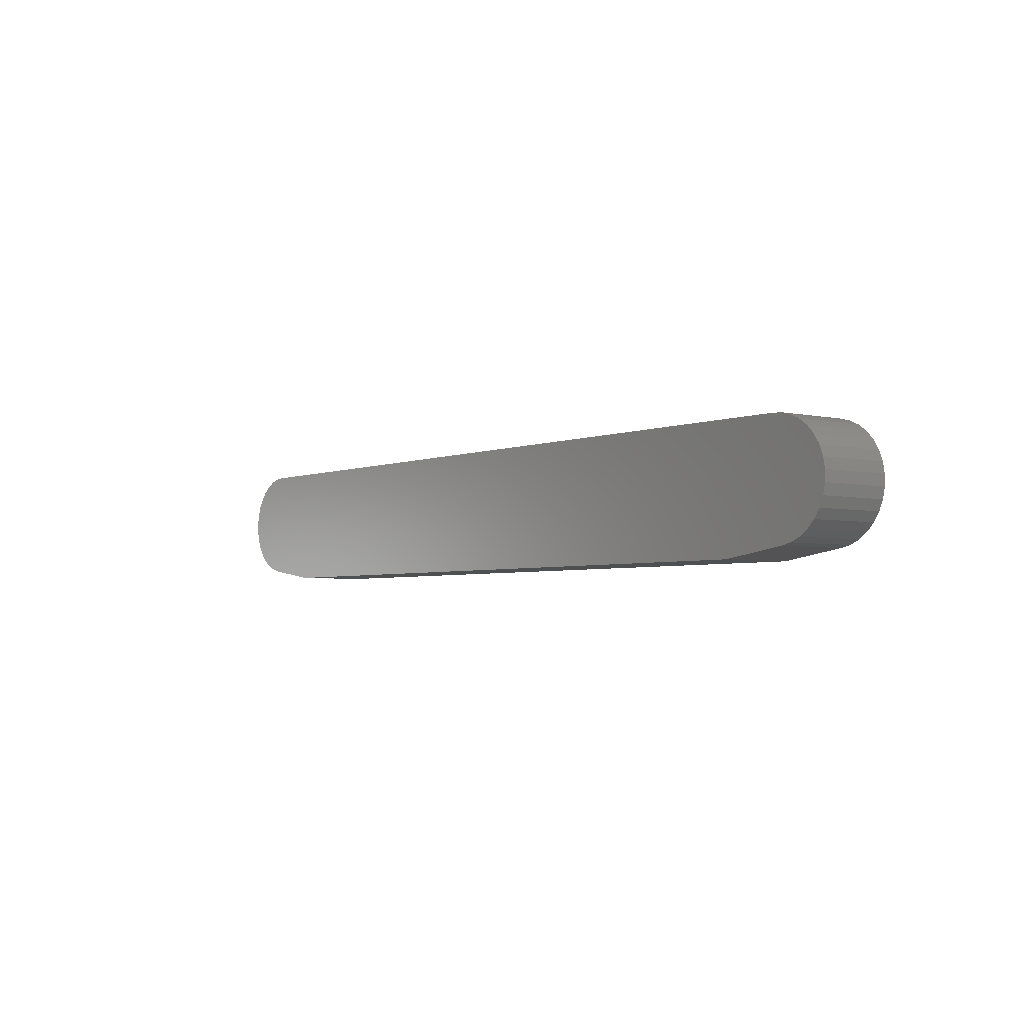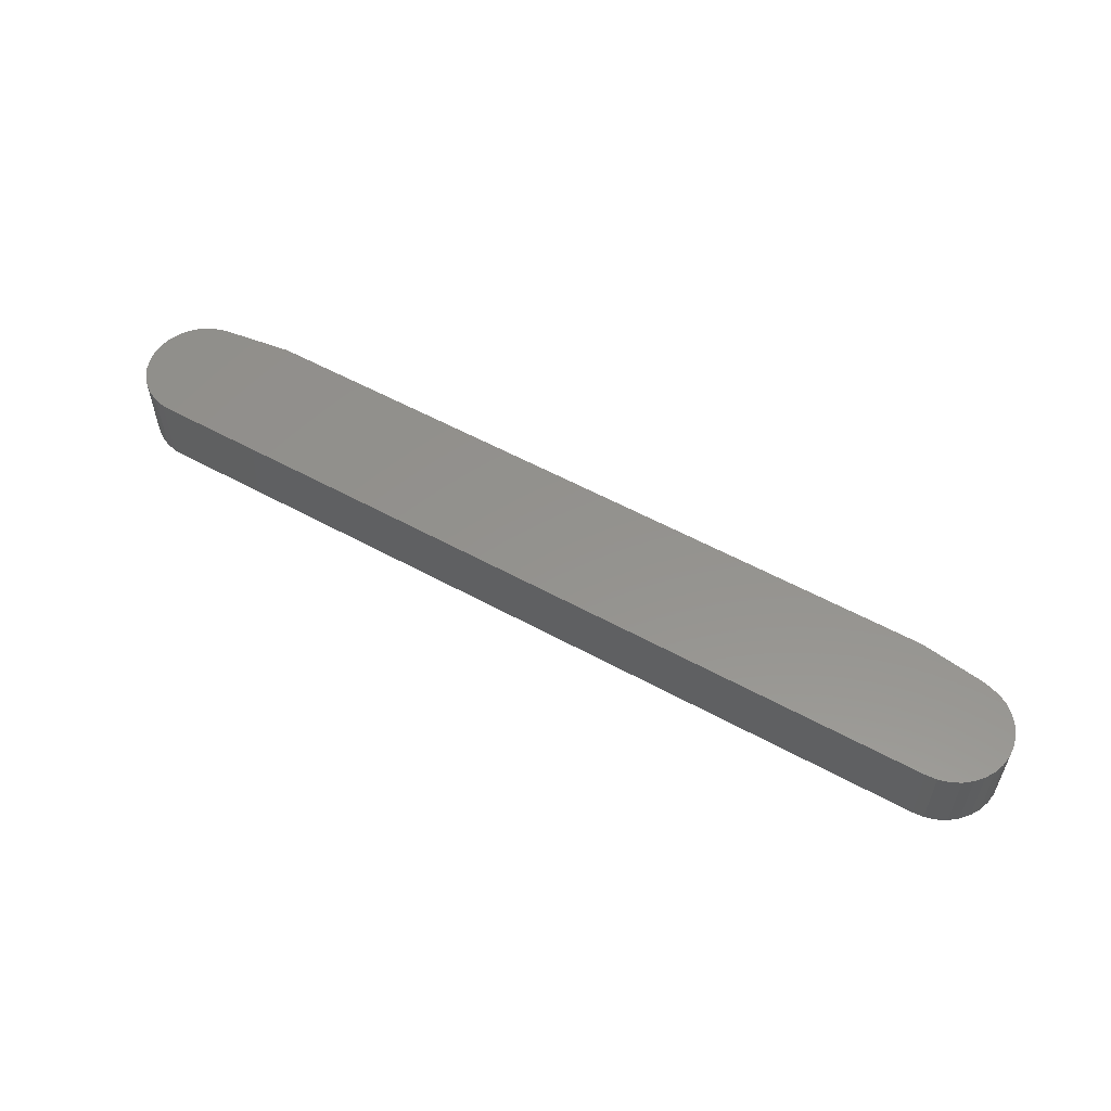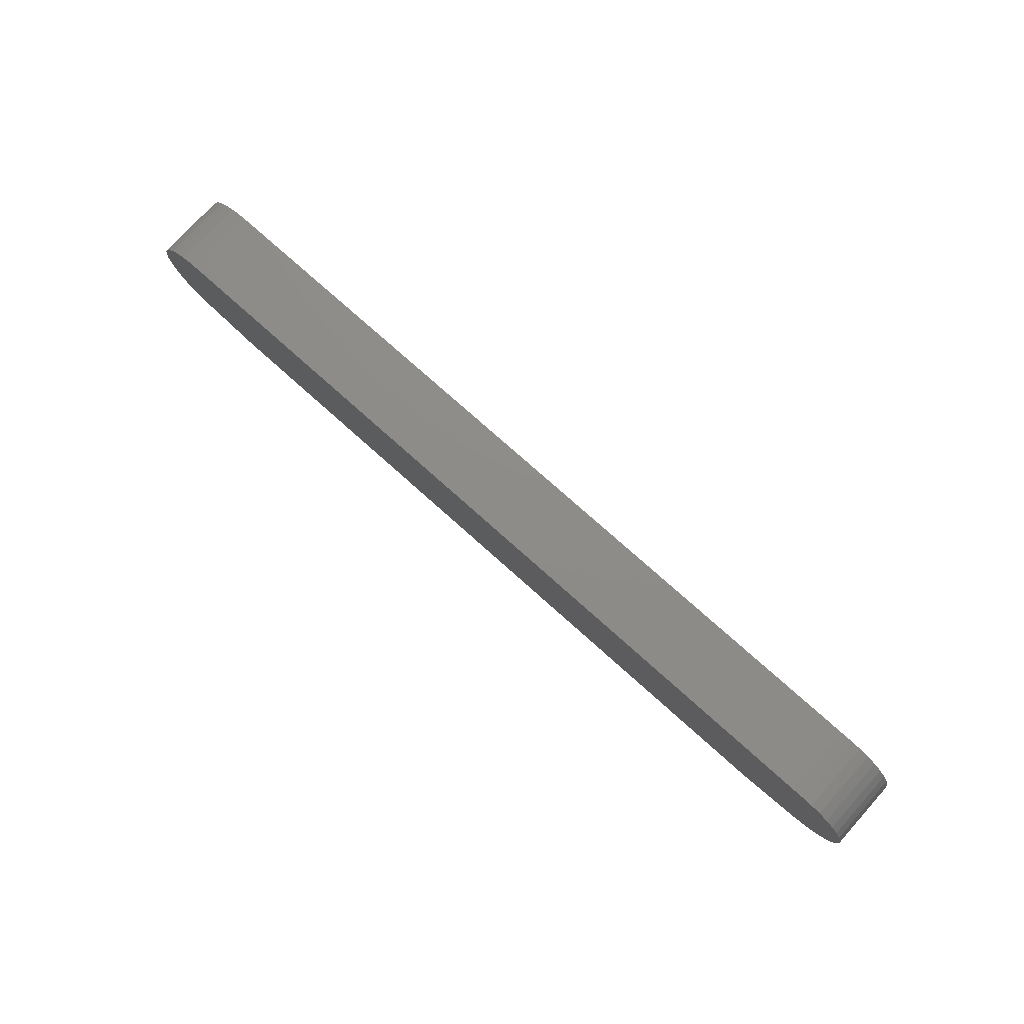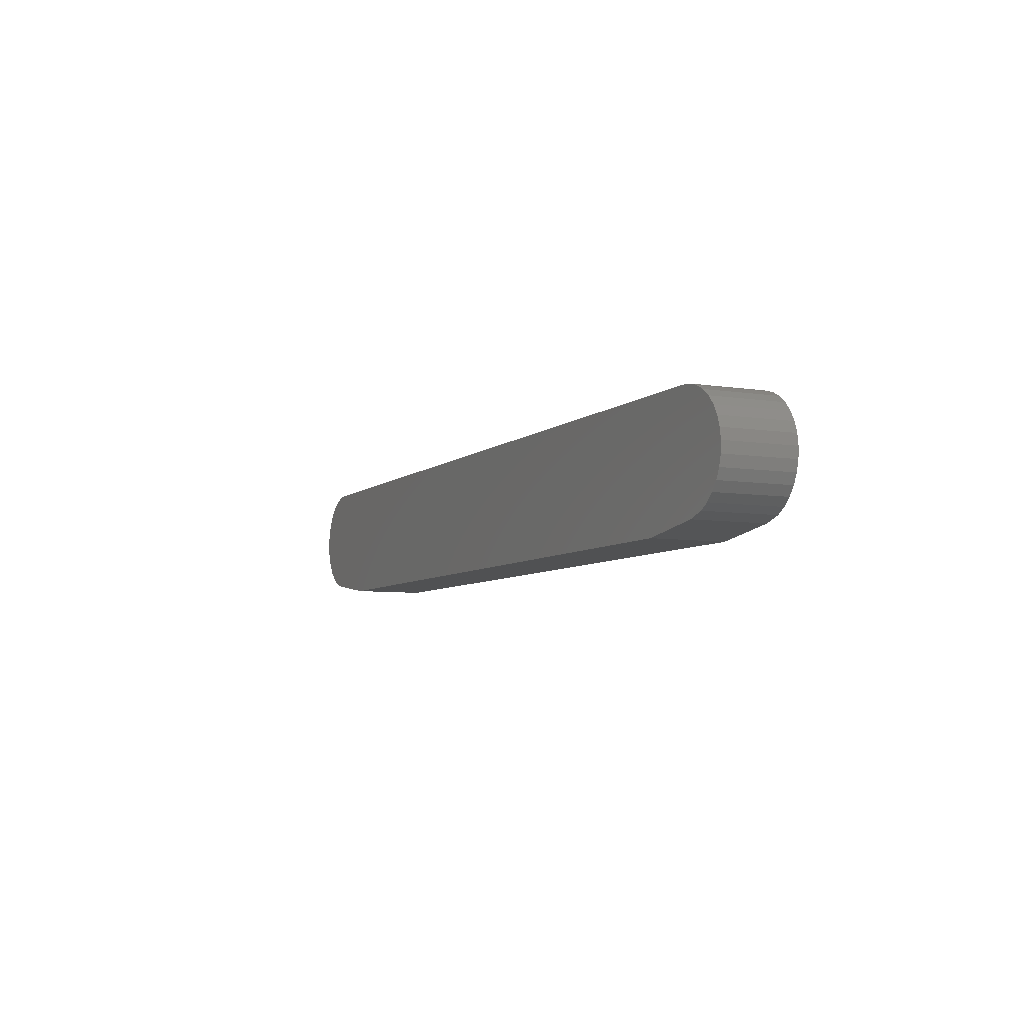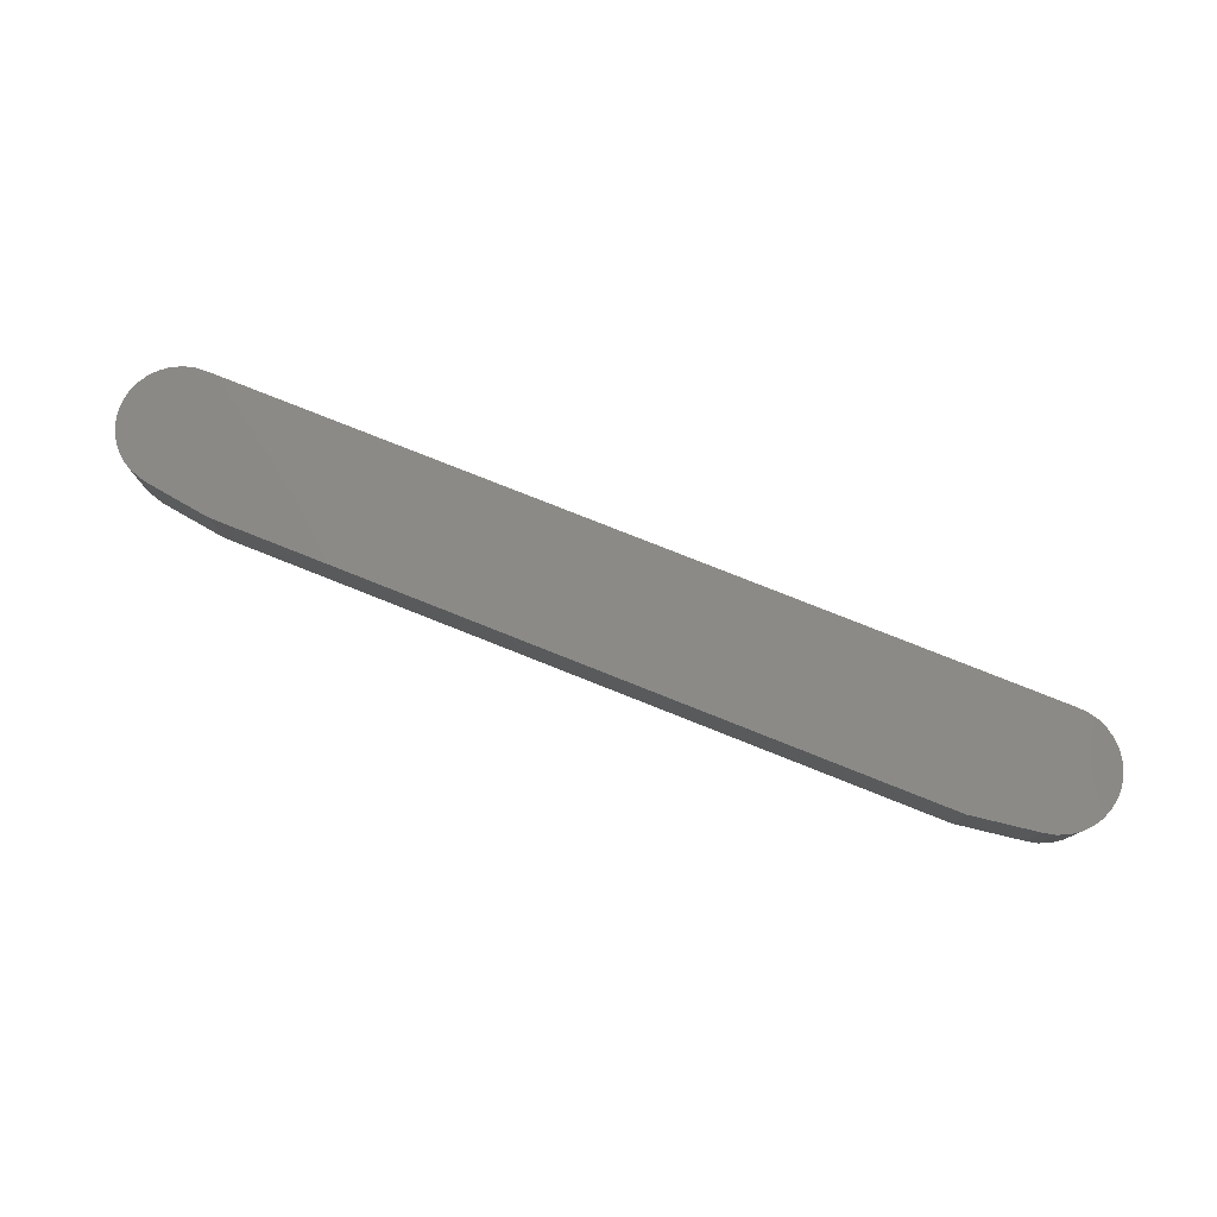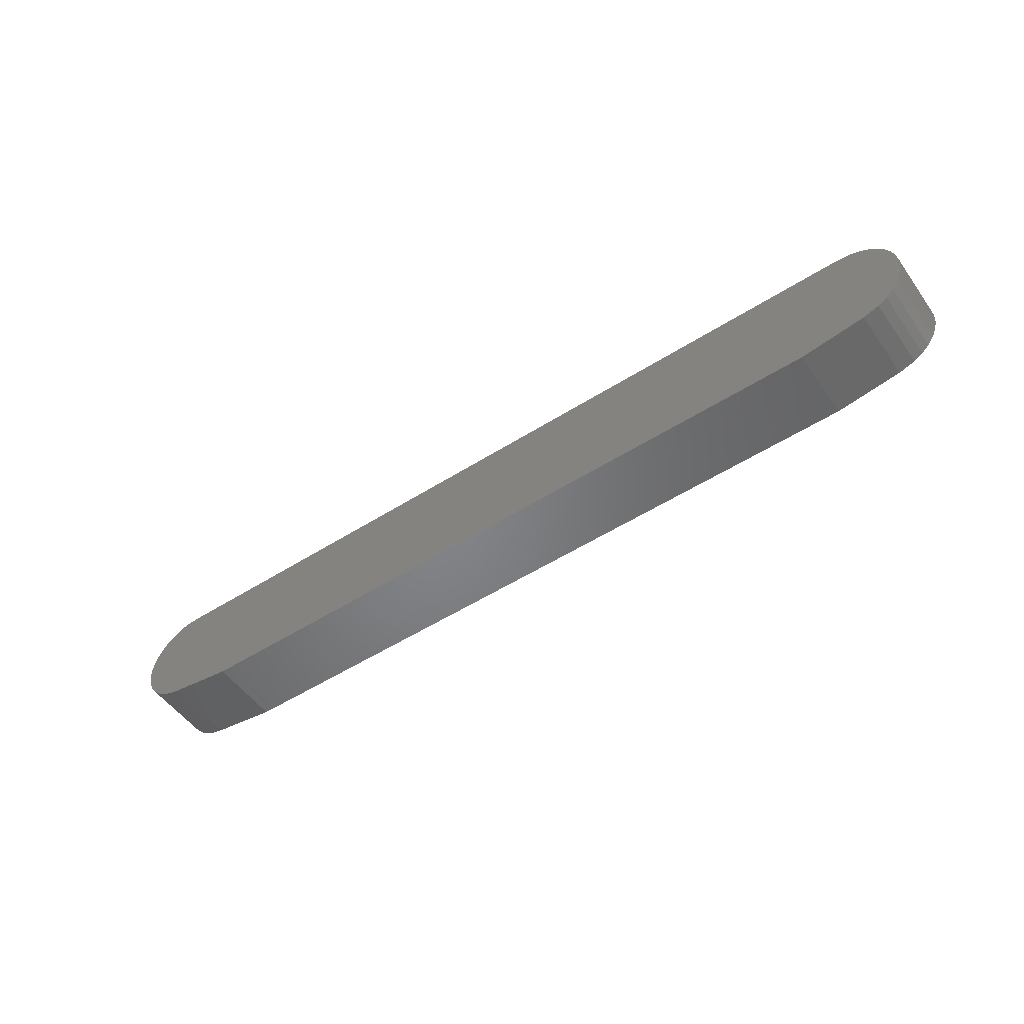
<metadata>
{"format":"stl","ext":"stl","renderer":"f3d","projection":"perspective","resolution":1024,"background":"white","views":[{"elev":-3.8,"azim":-127.6,"up":"+Z"},{"elev":56.0,"azim":29.9,"up":"+Y"},{"elev":74.8,"azim":42.0,"up":"+Z"},{"elev":-6.6,"azim":64.8,"up":"+Z"},{"elev":78.1,"azim":-158.3,"up":"+Y"},{"elev":-51.9,"azim":34.6,"up":"+Z"}]}
</metadata>
<code>
# stl→obj: 70 verts, 136 faces
v 0.6942 4.808e-17 0.04901
v 0.6942 -0.0625 0.04901
v 0.7034 4.86e-17 0.04822
v 0.7034 -0.0625 0.04822
v 0.7122 4.899e-17 0.04568
v 0.7122 -0.0625 0.04568
v 0.7205 4.923e-17 0.0415
v 0.7205 -0.0625 0.0415
v 0.7277 4.933e-17 0.03582
v 0.7277 -0.0625 0.03582
v 0.7338 4.926e-17 0.02887
v 0.7338 -0.0625 0.02887
v 0.7384 4.905e-17 0.02088
v 0.7384 -0.0625 0.02088
v 0.7414 4.869e-17 0.01216
v 0.7414 -0.0625 0.01216
v 0.7427 4.82e-17 0.003021
v 0.7427 -0.0625 0.003021
v 0.7423 4.76e-17 -0.006195
v 0.7423 -0.0625 -0.006195
v 0.74 4.69e-17 -0.01515
v 0.74 -0.0625 -0.01515
v 0.7362 4.614e-17 -0.02352
v 0.7362 -0.0625 -0.02352
v 0.7307 4.534e-17 -0.031
v 0.7307 -0.0625 -0.031
v 0.724 4.453e-17 -0.0373
v 0.724 -0.0625 -0.0373
v 0.7162 4.027e-17 -0.0422
v 0.7162 -0.0625 -0.0422
v 0.04803 -0.0625 -0.05469
v 0.7021 -0.0625 -0.04671
v -0.007812 -0.0625 -0.04671
v 0.6463 -0.0625 -0.05469
v -0.02631 -0.0625 0.0425
v -0.03378 -0.0625 0.03712
v -0.04008 -0.0625 0.03041
v -0.04498 -0.0625 0.02263
v -0.04832 -0.0625 0.01405
v -0.04996 -0.0625 0.004996
v -0.04984 -0.0625 -0.004205
v -0.04797 -0.0625 -0.01321
v -0.04442 -0.0625 -0.0217
v -0.03931 -0.0625 -0.02936
v -0.03285 -0.0625 -0.0359
v -0.02525 -0.0625 -0.04109
v -0.0168 -0.0625 -0.04474
v -0.01796 -0.0625 0.04636
v 0.0001645 -0.0625 0.04901
v -0.009026 -0.0625 0.04856
v -0.007812 4.982e-19 -0.04671
v 0.7021 4.422e-17 -0.04671
v 0.04803 3.439e-18 -0.05469
v 0.6463 4.028e-17 -0.05469
v -0.02631 4.567e-18 0.0425
v -0.03378 3.772e-18 0.03712
v -0.04008 2.965e-18 0.03041
v -0.04498 2.176e-18 0.02263
v -0.04832 1.436e-18 0.01405
v -0.04996 7.692e-19 0.004996
v -0.04984 2.019e-19 -0.004205
v -0.04797 -2.457e-19 -0.01321
v -0.04442 -5.571e-19 -0.0217
v -0.03931 -7.209e-19 -0.02936
v -0.03285 -7.312e-19 -0.0359
v -0.02525 -5.874e-19 -0.04109
v -0.0168 -2.95e-19 -0.04474
v -0.01796 5.323e-18 0.04636
v -0.009026 6.01e-18 0.04856
v 0.0001645 6.967e-18 0.04901
f 1 2 3
f 3 2 4
f 3 4 5
f 5 4 6
f 5 6 7
f 7 6 8
f 7 8 9
f 9 8 10
f 9 10 11
f 11 10 12
f 11 12 13
f 13 12 14
f 13 14 15
f 15 14 16
f 15 16 17
f 17 16 18
f 17 18 19
f 19 18 20
f 19 20 21
f 21 20 22
f 21 22 23
f 23 22 24
f 23 24 25
f 25 24 26
f 25 26 27
f 27 26 28
f 27 28 29
f 29 28 30
f 31 32 33
f 31 34 32
f 6 35 8
f 8 35 36
f 8 36 10
f 10 36 37
f 10 37 12
f 12 37 38
f 12 38 14
f 14 38 39
f 14 39 16
f 16 39 40
f 16 40 18
f 18 40 41
f 18 41 20
f 20 41 42
f 20 42 22
f 22 42 43
f 22 43 24
f 24 43 44
f 24 44 26
f 26 44 45
f 26 45 28
f 28 45 46
f 30 28 46
f 30 46 47
f 30 47 33
f 30 33 32
f 48 35 6
f 48 6 4
f 48 4 2
f 48 2 49
f 48 49 50
f 51 52 53
f 52 54 53
f 7 55 5
f 56 55 7
f 9 56 7
f 57 56 9
f 11 57 9
f 58 57 11
f 13 58 11
f 59 58 13
f 15 59 13
f 60 59 15
f 17 60 15
f 61 60 17
f 19 61 17
f 62 61 19
f 21 62 19
f 63 62 21
f 23 63 21
f 64 63 23
f 25 64 23
f 65 64 25
f 27 65 25
f 66 65 27
f 29 52 51
f 29 51 67
f 29 67 66
f 29 66 27
f 68 69 70
f 68 70 1
f 68 1 3
f 68 3 5
f 68 5 55
f 54 52 34
f 34 52 32
f 32 52 30
f 30 52 29
f 51 33 67
f 67 33 47
f 67 47 66
f 66 47 46
f 66 46 65
f 65 46 45
f 65 45 64
f 64 45 44
f 64 44 63
f 63 44 43
f 63 43 62
f 62 43 42
f 62 42 61
f 61 42 41
f 61 41 60
f 60 41 40
f 60 40 59
f 59 40 39
f 59 39 58
f 58 39 38
f 58 38 57
f 57 38 37
f 57 37 56
f 56 37 36
f 56 36 55
f 55 36 35
f 55 35 68
f 68 35 48
f 68 48 69
f 69 48 50
f 69 50 70
f 70 50 49
f 2 1 49
f 49 1 70
f 31 53 34
f 34 53 54
f 51 53 33
f 33 53 31

</code>
